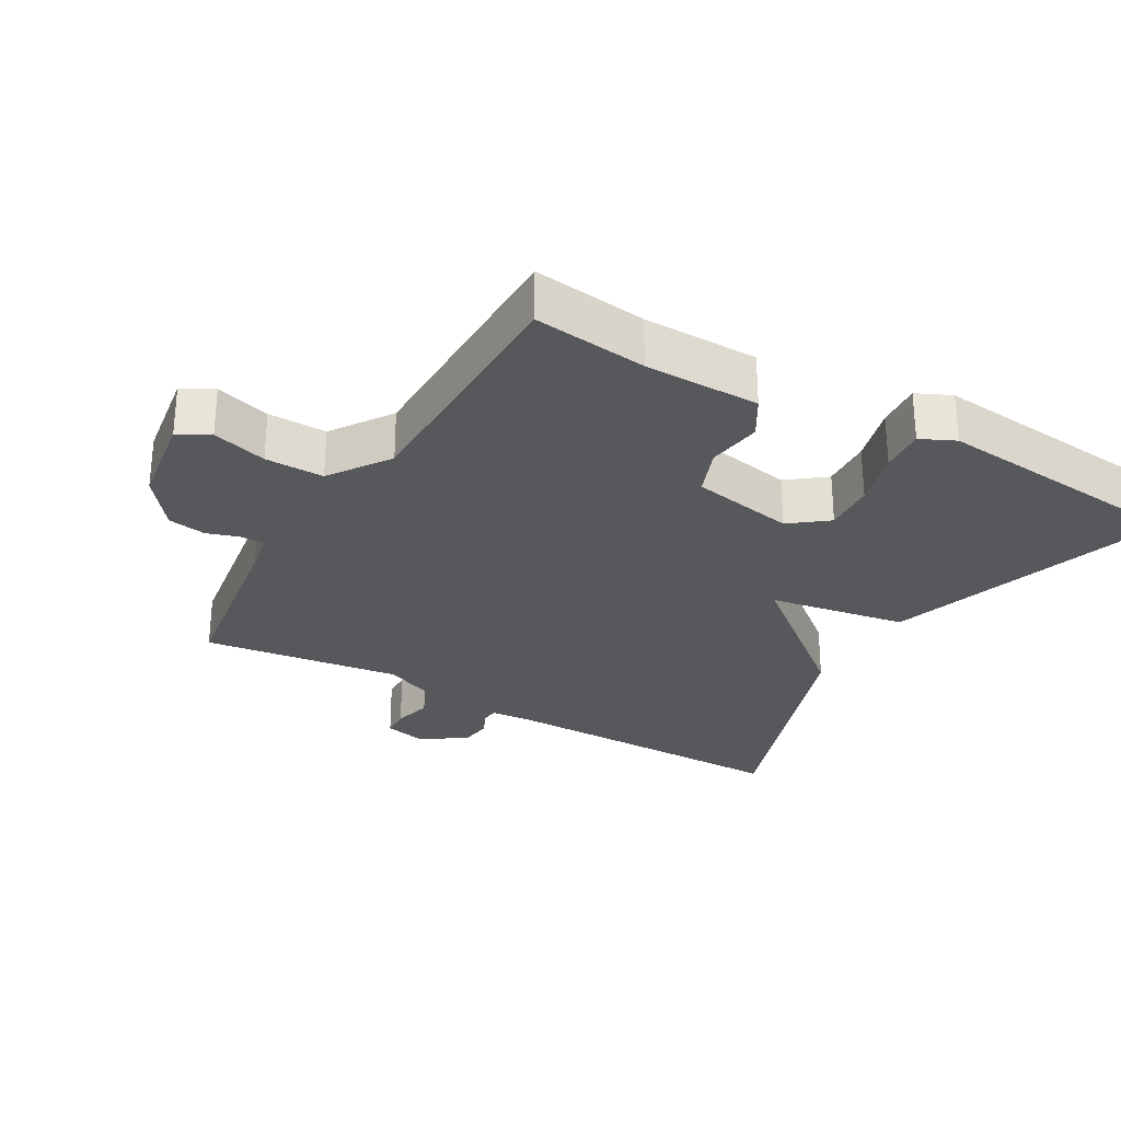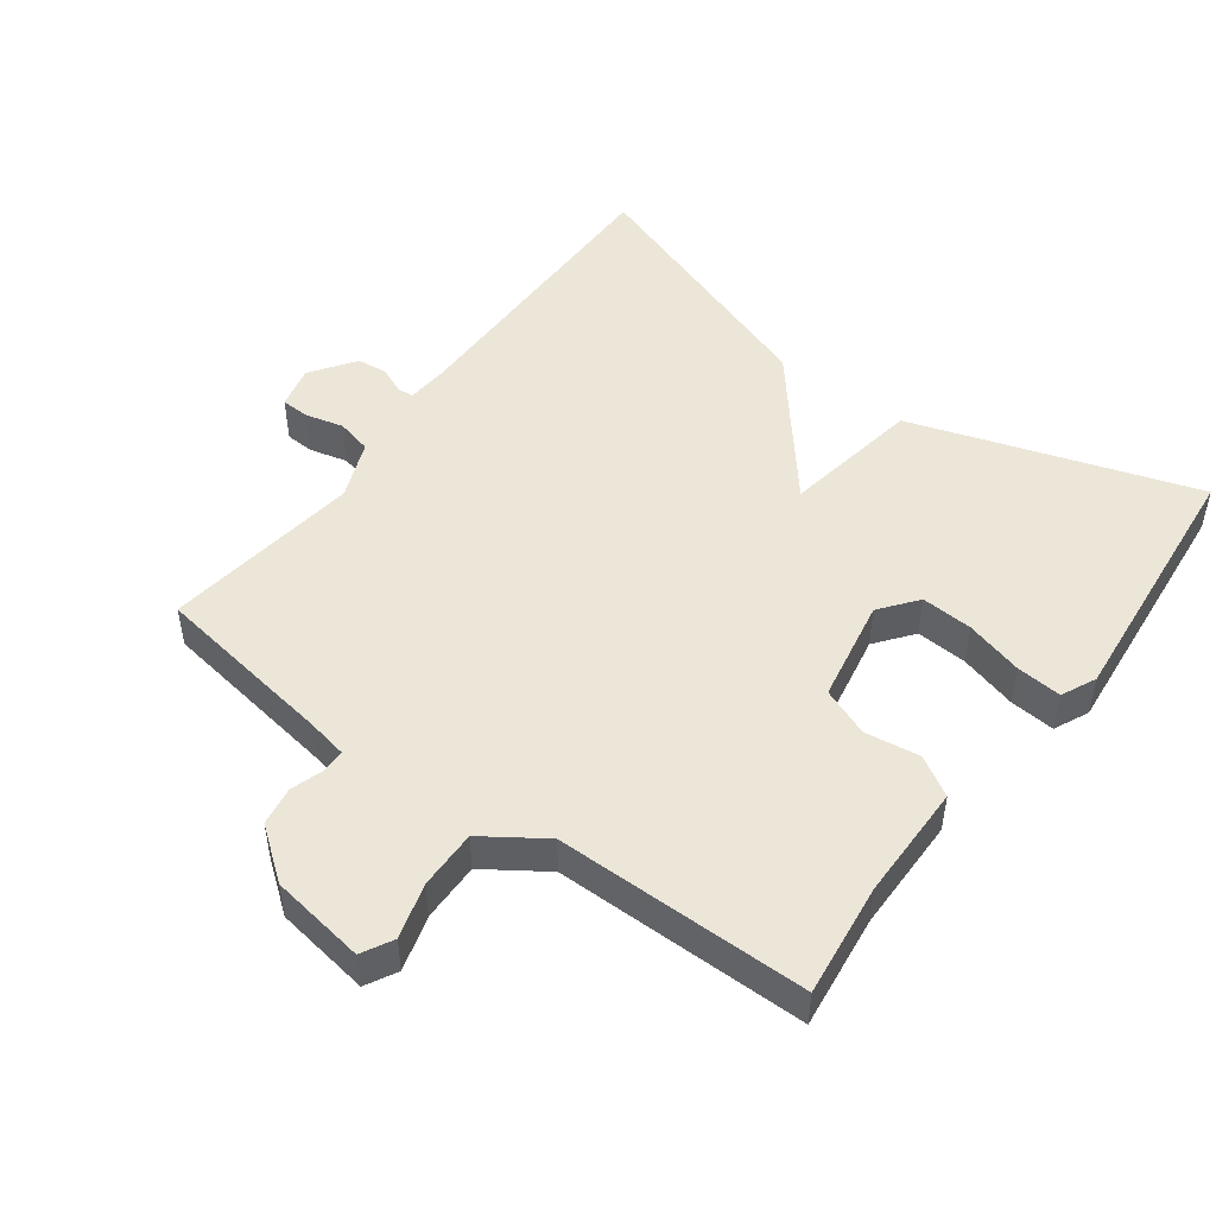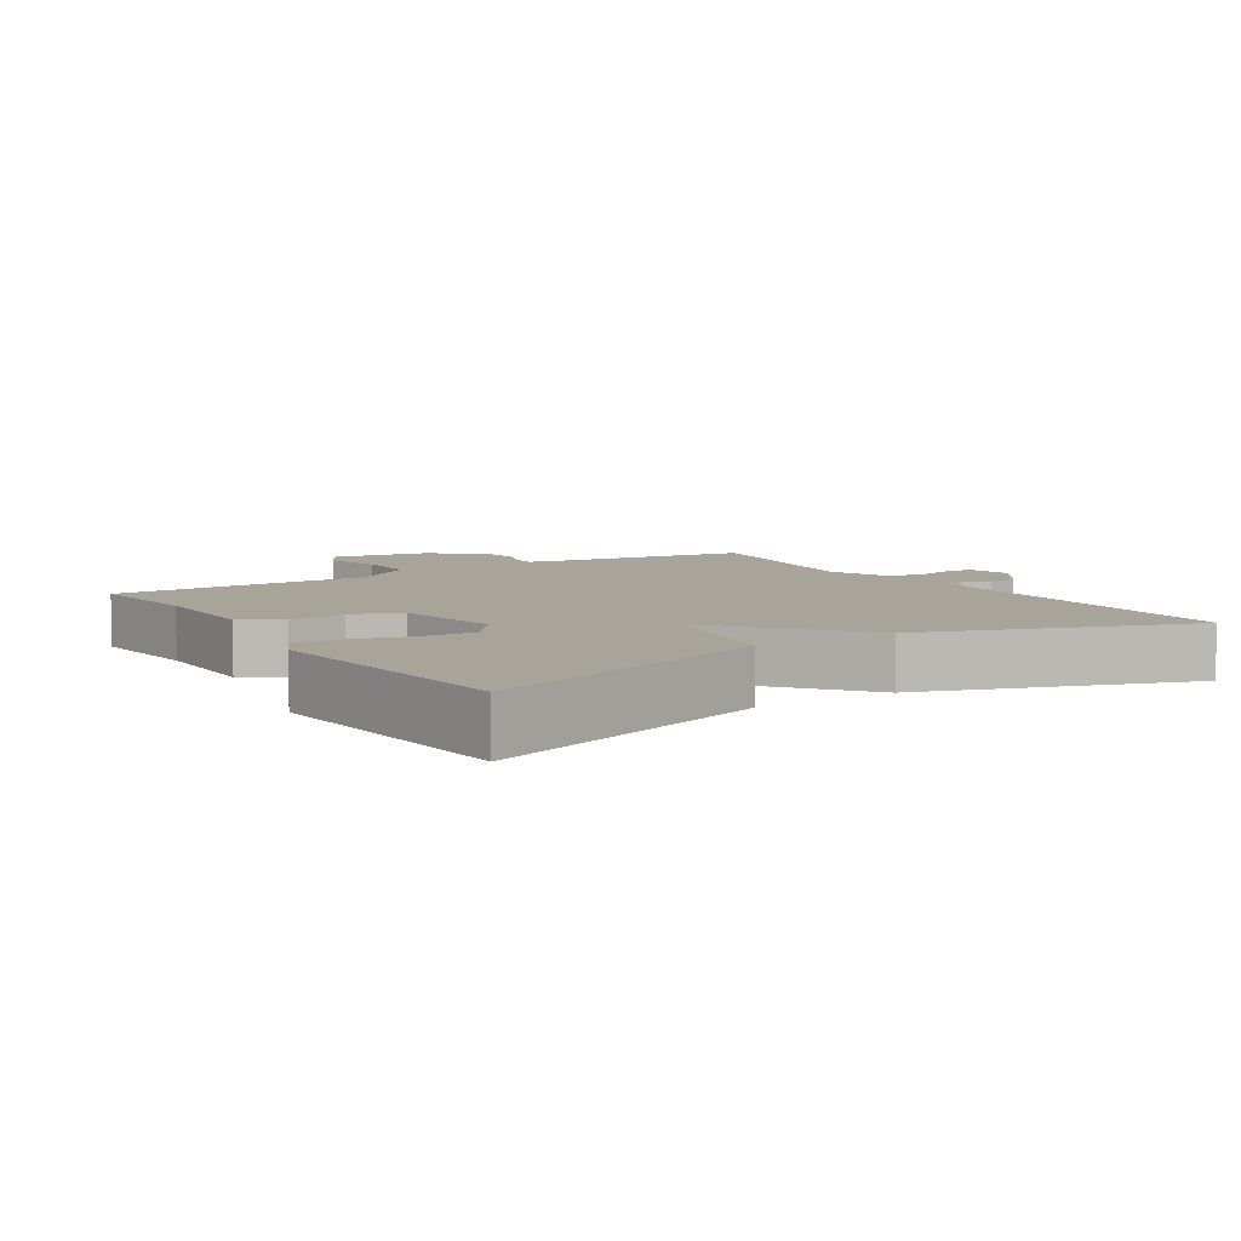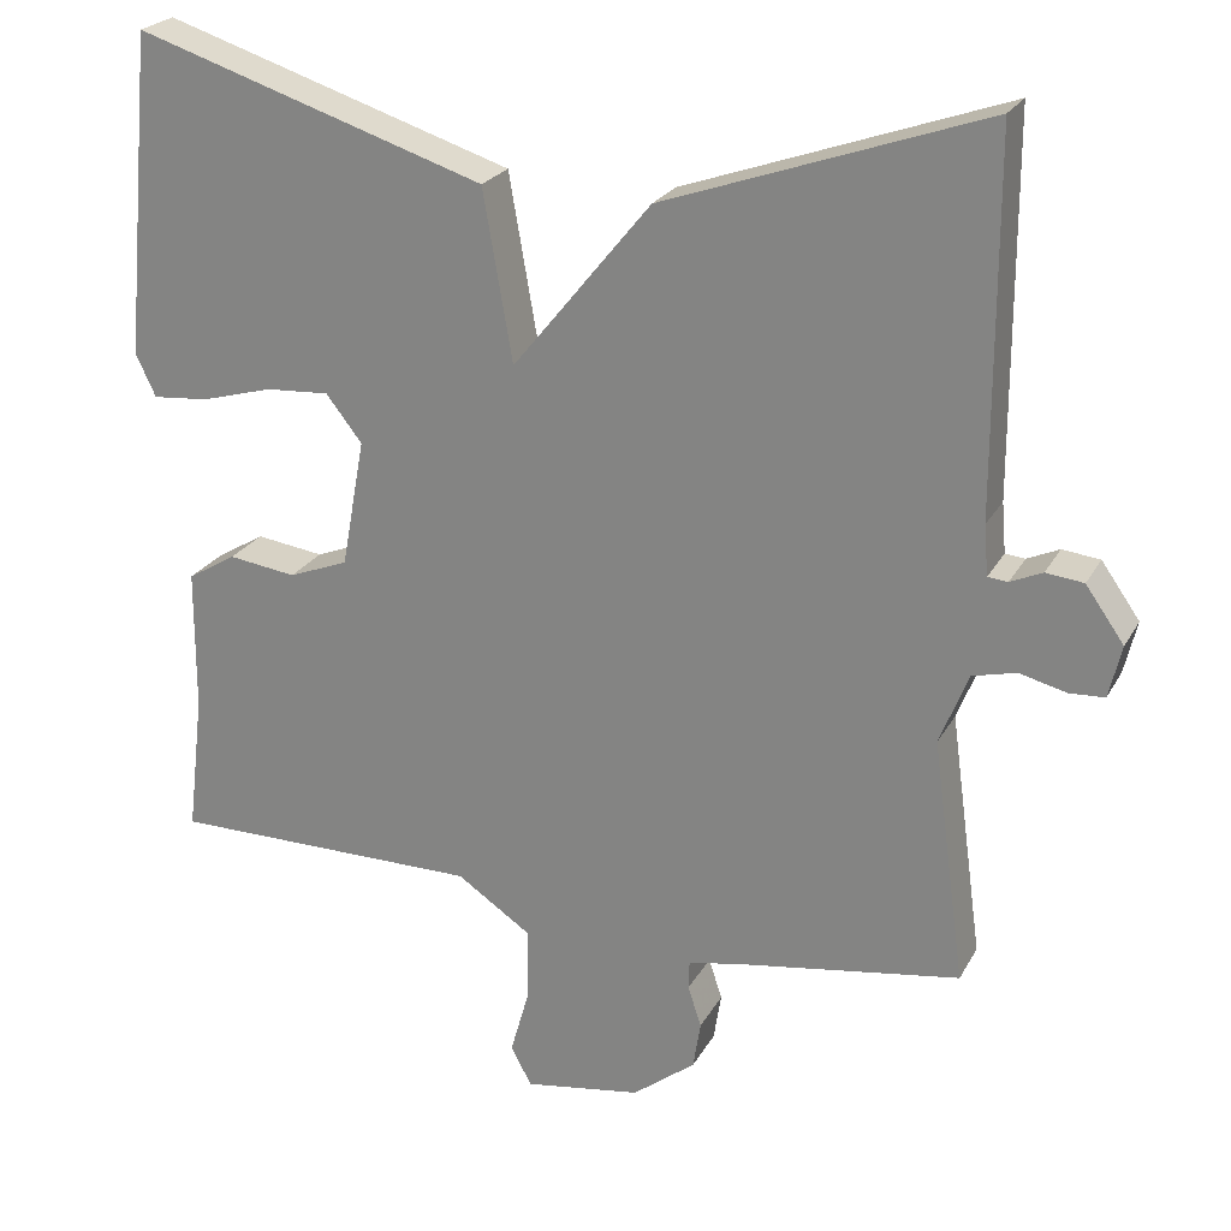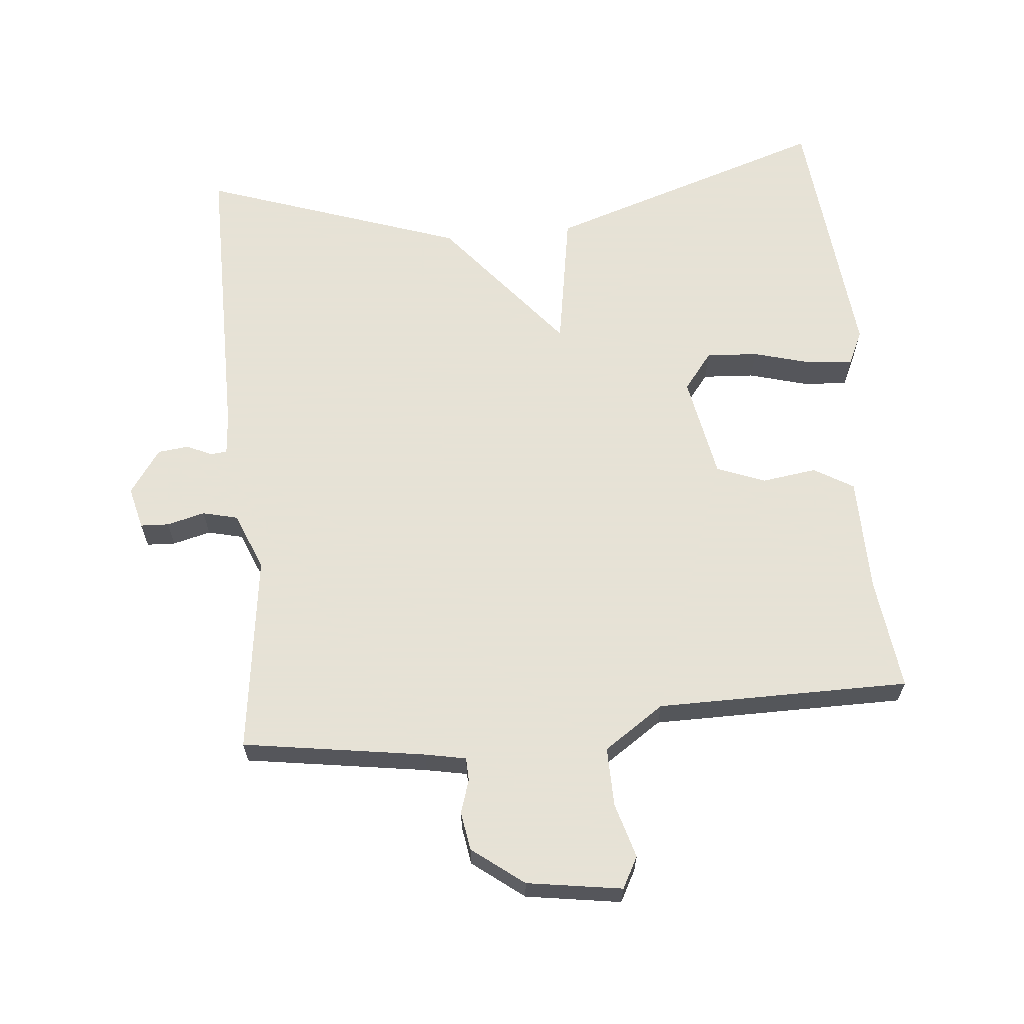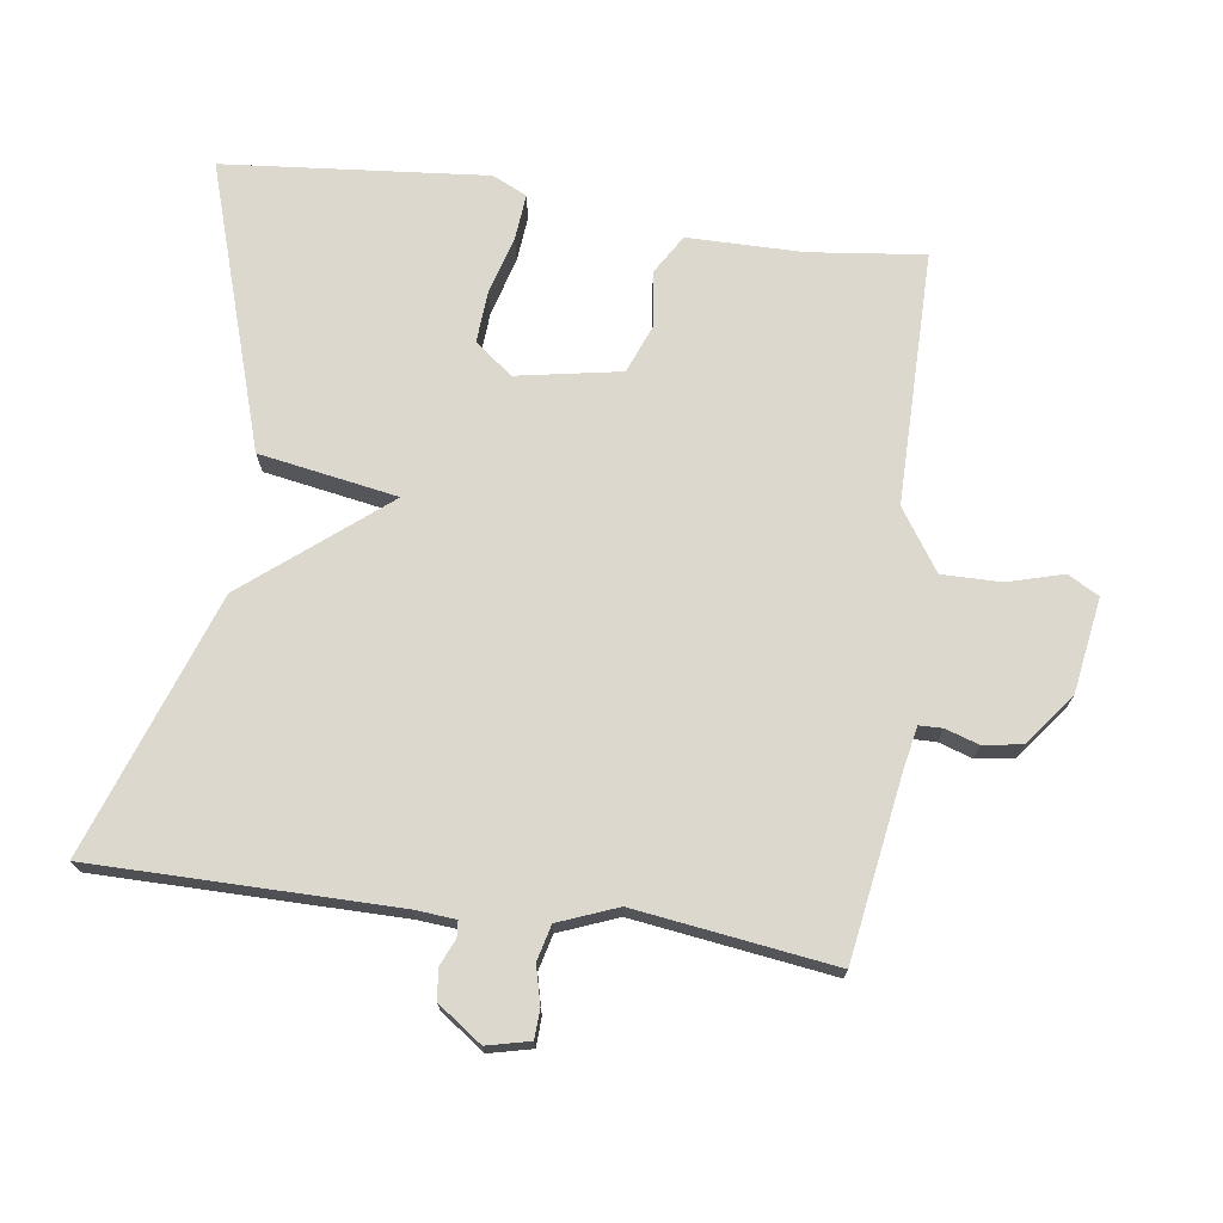
<metadata>
{"format":"obj","ext":"obj","renderer":"f3d","projection":"perspective","resolution":1024,"background":"white","views":[{"elev":-28.5,"azim":-120.2,"up":"+Y"},{"elev":49.0,"azim":-143.7,"up":"+Y"},{"elev":7.2,"azim":-32.7,"up":"+Y"},{"elev":23.7,"azim":22.5,"up":"+Z"},{"elev":63.8,"azim":174.4,"up":"+Y"},{"elev":72.3,"azim":98.0,"up":"+Y"}]}
</metadata>
<code>
v 0.5 0.07 0.5
v 0.501 0.07 0.057
v 0.506 0.07 -0.003
v 0.53 0.07 -0.005
v 0.568 0.07 0.012
v 0.613 0.07 0.007
v 0.659 0.07 -0.058
v 0.644 0.07 -0.121
v 0.602 0.07 -0.123
v 0.546 0.07 -0.109
v 0.494 0.07 -0.122
v 0.46 0.07 -0.208
v 0.5 0.07 -0.5
v 0.231 0.07 -0.542
v 0.171 0.07 -0.554
v 0.17 0.07 -0.588
v 0.186 0.07 -0.637
v 0.177 0.07 -0.694
v 0.102 0.07 -0.752
v -0.038 0.07 -0.774
v -0.063 0.07 -0.728
v -0.04 0.07 -0.647
v -0.039 0.07 -0.56
v -0.128 0.07 -0.5
v -0.5 0.07 -0.5
v -0.48 0.07 -0.332
v -0.479 0.07 -0.162
v -0.421 0.07 -0.127
v -0.34 0.07 -0.138
v -0.269 0.07 -0.11
v -0.241 0.07 0.043
v -0.284 0.07 0.098
v -0.36 0.07 0.093
v -0.445 0.07 0.069
v -0.512 0.07 0.063
v -0.536 0.07 0.114
v -0.5 0.07 0.5
v -0.082 0.07 0.366
v -0.047 0.07 0.163
v 0.118 0.07 0.366
v 0.5 0 0.5
v 0.501 0 0.057
v 0.506 0 -0.003
v 0.53 0 -0.005
v 0.568 0 0.012
v 0.613 0 0.007
v 0.659 0 -0.058
v 0.644 0 -0.121
v 0.602 0 -0.123
v 0.546 0 -0.109
v 0.494 0 -0.122
v 0.46 0 -0.208
v 0.5 0 -0.5
v 0.231 0 -0.542
v 0.171 0 -0.554
v 0.17 0 -0.588
v 0.186 0 -0.637
v 0.177 0 -0.694
v 0.102 0 -0.752
v -0.038 0 -0.774
v -0.063 0 -0.728
v -0.04 0 -0.647
v -0.039 0 -0.56
v -0.128 0 -0.5
v -0.5 0 -0.5
v -0.48 0 -0.332
v -0.479 0 -0.162
v -0.421 0 -0.127
v -0.34 0 -0.138
v -0.269 0 -0.11
v -0.241 0 0.043
v -0.284 0 0.098
v -0.36 0 0.093
v -0.445 0 0.069
v -0.512 0 0.063
v -0.536 0 0.114
v -0.5 0 0.5
v -0.082 0 0.366
v -0.047 0 0.163
v 0.118 0 0.366
f 39 40 1 2
f 37 38 39
f 36 37 39
f 35 36 39
f 33 34 35
f 33 35 39
f 32 33 39
f 39 2 3
f 32 39 3
f 31 32 3
f 26 27 28 29
f 26 29 30
f 25 26 30
f 24 25 30
f 31 3 4
f 30 31 4
f 24 30 4
f 23 24 4
f 20 21 22
f 19 20 22
f 18 19 22
f 17 18 22
f 16 17 22
f 15 16 22 23
f 12 13 14
f 15 23 4
f 14 15 4
f 12 14 4
f 11 12 4
f 8 9 10
f 7 8 10
f 7 10 11
f 6 7 11
f 5 6 11
f 4 5 11
f 42 41 80 79
f 79 78 77
f 79 77 76
f 79 76 75
f 75 74 73
f 79 75 73
f 79 73 72
f 43 42 79
f 43 79 72
f 43 72 71
f 69 68 67 66
f 70 69 66
f 70 66 65
f 70 65 64
f 44 43 71
f 44 71 70
f 44 70 64
f 44 64 63
f 62 61 60
f 62 60 59
f 62 59 58
f 62 58 57
f 62 57 56
f 63 62 56 55
f 54 53 52
f 44 63 55
f 44 55 54
f 44 54 52
f 44 52 51
f 50 49 48
f 50 48 47
f 51 50 47
f 51 47 46
f 51 46 45
f 51 45 44
f 1 41 42 2
f 2 42 43 3
f 3 43 44 4
f 4 44 45 5
f 5 45 46 6
f 6 46 47 7
f 7 47 48 8
f 8 48 49 9
f 9 49 50 10
f 10 50 51 11
f 11 51 52 12
f 12 52 53 13
f 13 53 54 14
f 14 54 55 15
f 15 55 56 16
f 16 56 57 17
f 17 57 58 18
f 18 58 59 19
f 19 59 60 20
f 20 60 61 21
f 21 61 62 22
f 22 62 63 23
f 23 63 64 24
f 24 64 65 25
f 25 65 66 26
f 26 66 67 27
f 27 67 68 28
f 28 68 69 29
f 29 69 70 30
f 30 70 71 31
f 31 71 72 32
f 32 72 73 33
f 33 73 74 34
f 34 74 75 35
f 35 75 76 36
f 36 76 77 37
f 37 77 78 38
f 38 78 79 39
f 39 79 80 40
f 40 80 41 1

</code>
